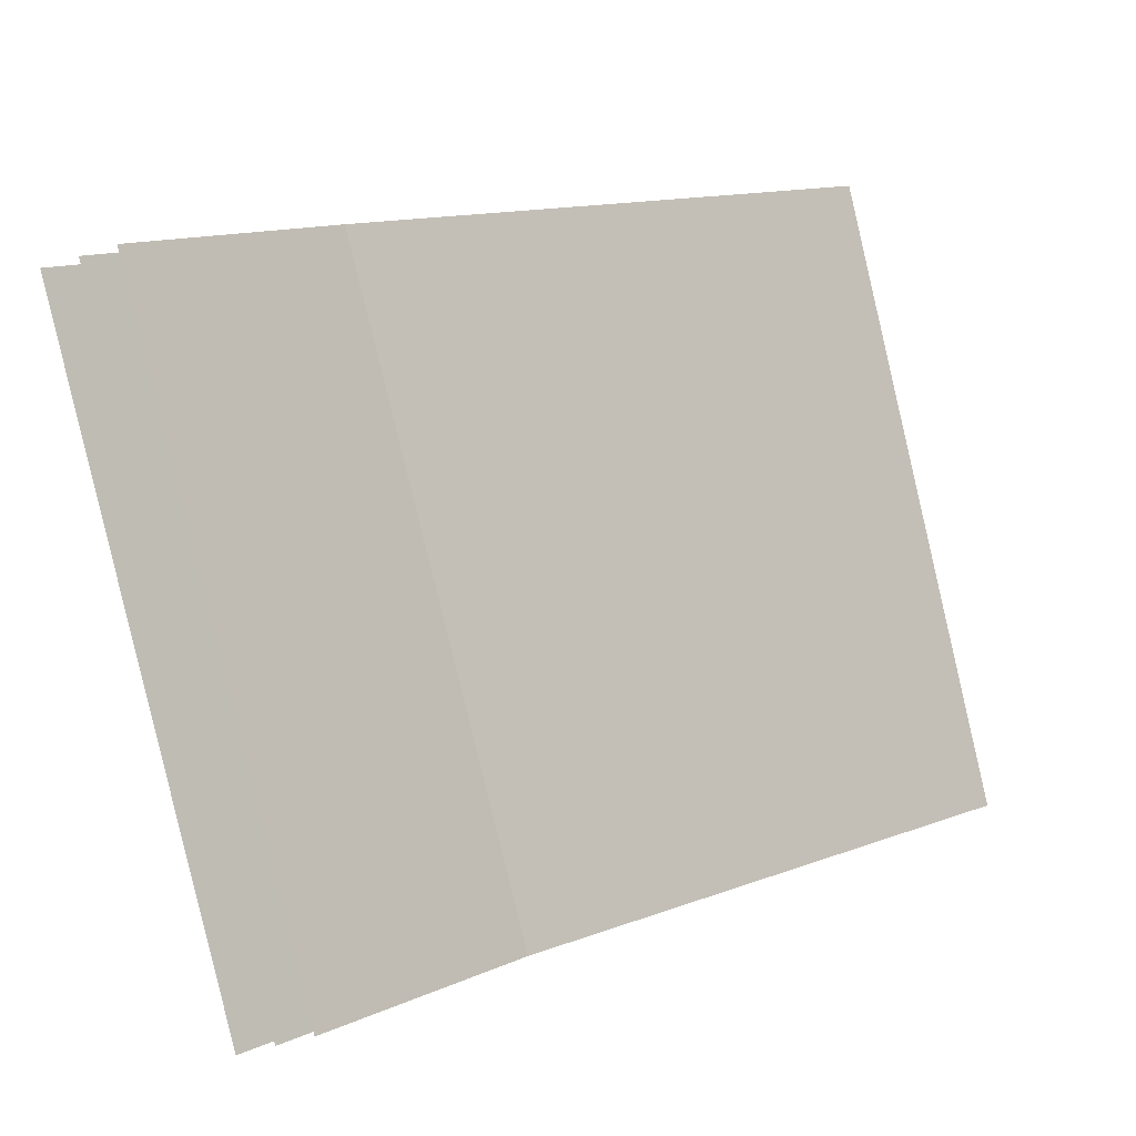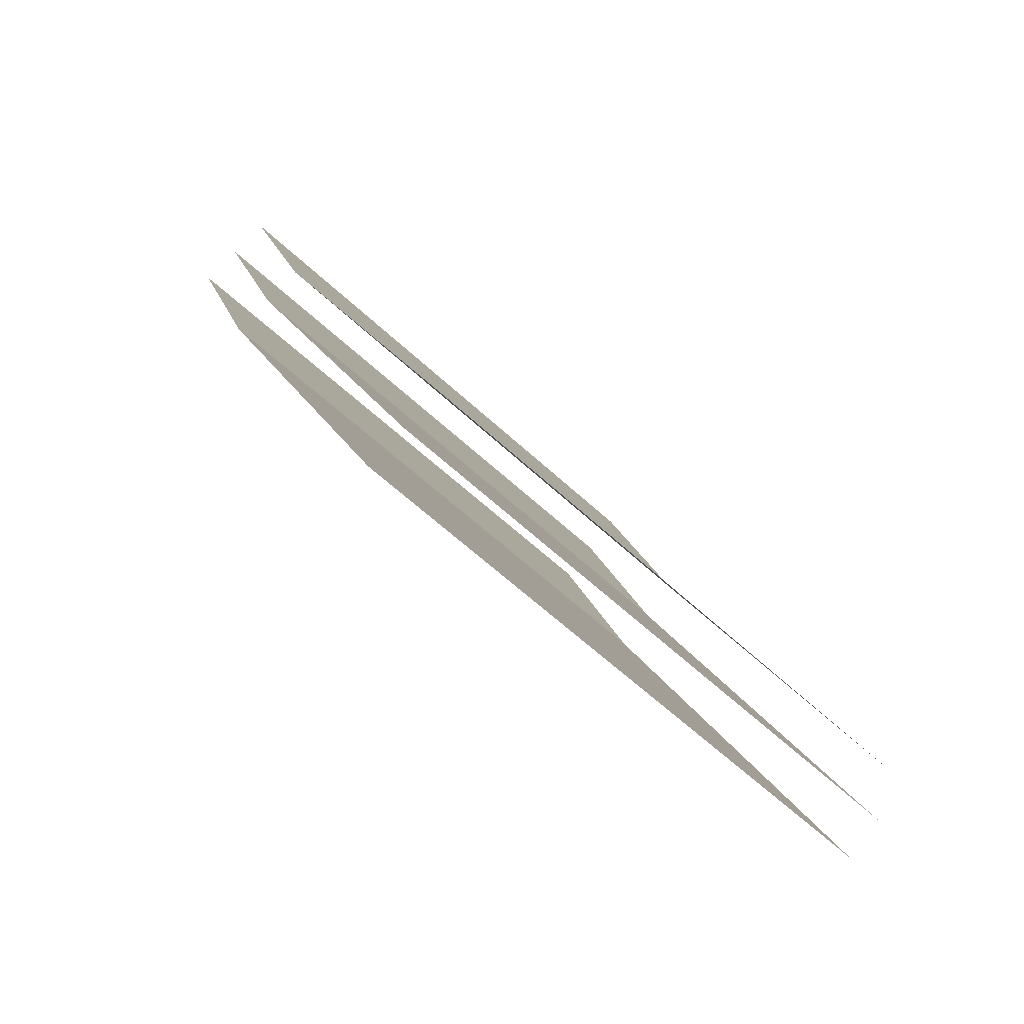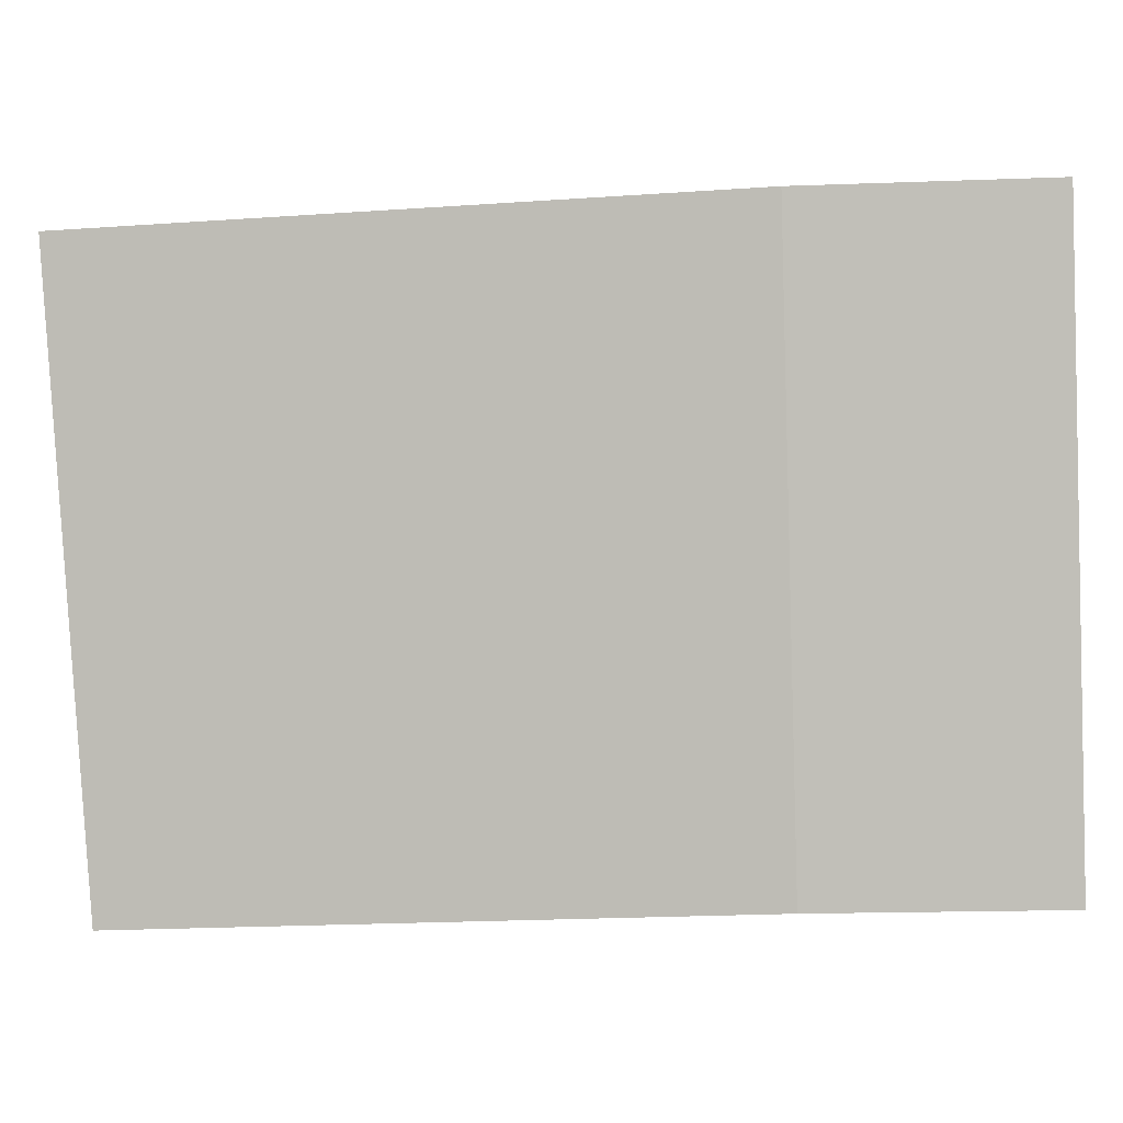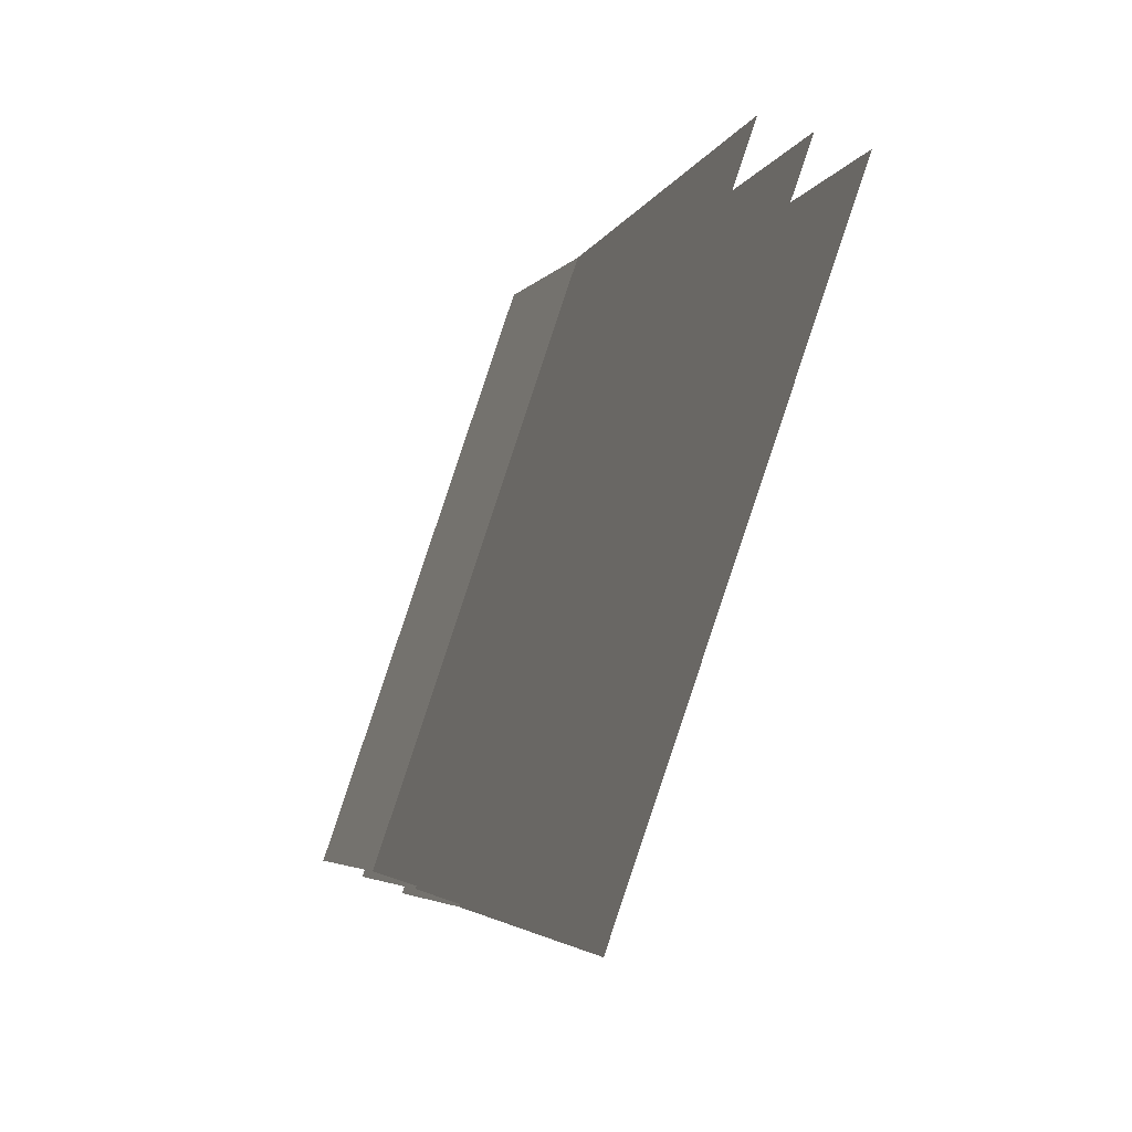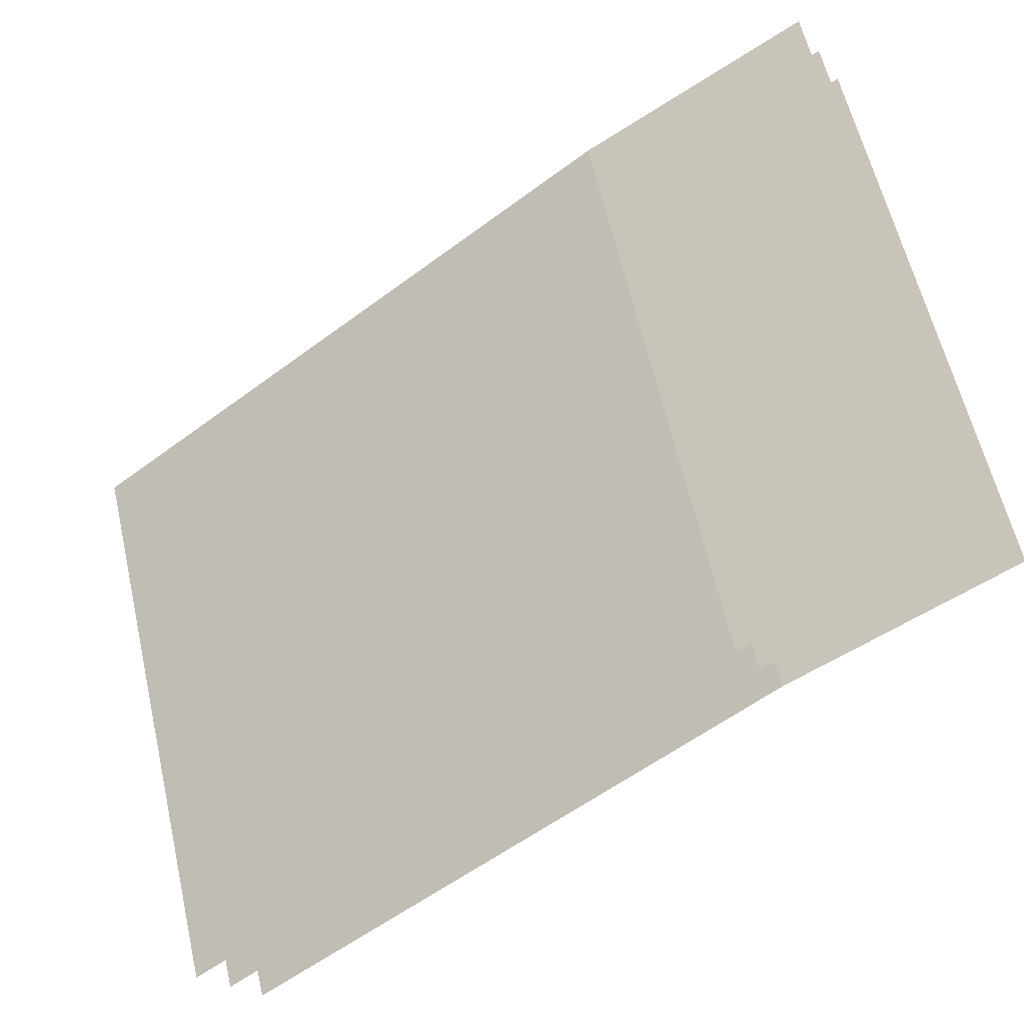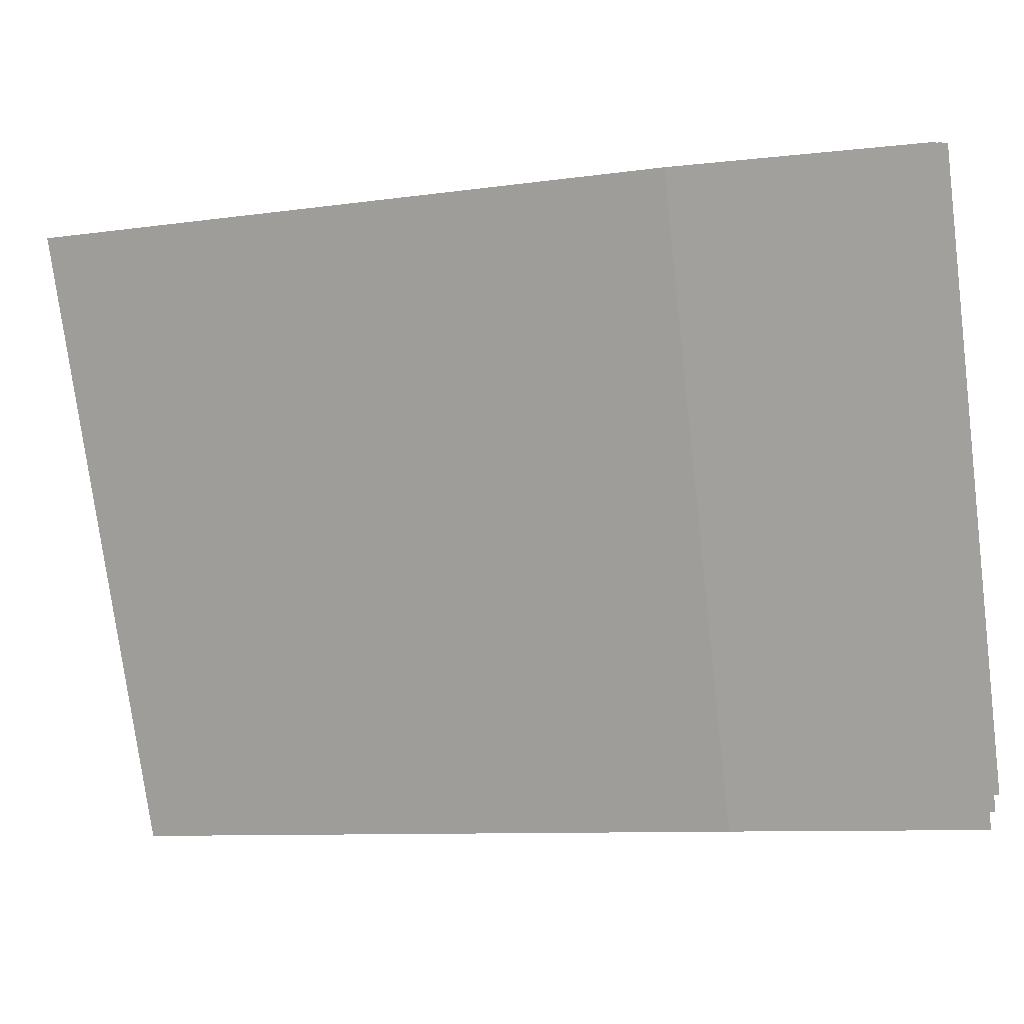
<metadata>
{"format":"obj","ext":"obj","renderer":"f3d","projection":"perspective","resolution":1024,"background":"white","views":[{"elev":11.4,"azim":7.9,"up":"+Y"},{"elev":-40.9,"azim":61.6,"up":"+Z"},{"elev":-16.2,"azim":-118.2,"up":"+Y"},{"elev":-3.4,"azim":131.6,"up":"+Y"},{"elev":-54.0,"azim":-87.8,"up":"+Y"},{"elev":-8.0,"azim":-103.2,"up":"+Y"}]}
</metadata>
<code>
o SHIFT
v -1.271 -0.4047 -0.8166
v -1.215 -0.5984 -0.781
v -1.141 -0.4047 -0.9891
v -1.092 -0.5984 -0.946
v -1.314 -0.4047 -0.7488
v -1.259 -0.5984 -0.7132
v -1.259 -0.4009 -0.8089
v -1.204 -0.5927 -0.7736
v -1.131 -0.4009 -0.9797
v -1.081 -0.5927 -0.9371
v -1.302 -0.4009 -0.7417
v -1.247 -0.5927 -0.7065
v -1.247 -0.3972 -0.8014
v -1.193 -0.5873 -0.7665
v -1.12 -0.3972 -0.9707
v -1.071 -0.5873 -0.9284
v -1.29 -0.3972 -0.7348
v -1.235 -0.5873 -0.7
f 2 4 3
f 1 5 6
f 8 10 9
f 7 11 12
f 14 16 15
f 13 17 18
f 1 2 3
f 2 1 6
f 7 8 9
f 8 7 12
f 13 14 15
f 14 13 18

</code>
